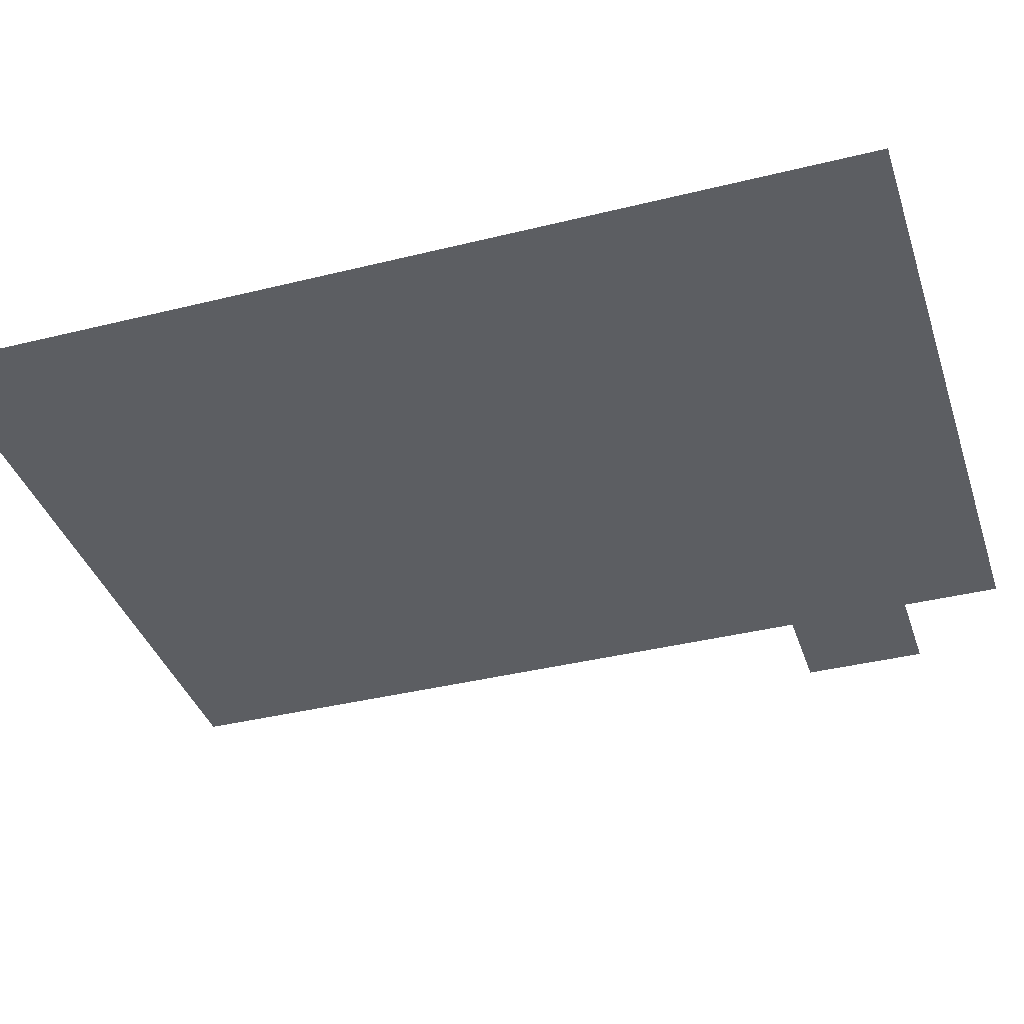
<metadata>
{"format":"obj","ext":"obj","renderer":"f3d","projection":"perspective","resolution":1024,"background":"white","views":[{"elev":-38.1,"azim":-72.5,"up":"+Z"}]}
</metadata>
<code>
v -18 -1 0
v -19.52 -1 0
v -19.52 0.5238 0
v -18 0.5238 0
v -19 -1 0
v -20.52 -1 0
v -20.52 0.5238 0
v -19 0.5238 0
v -20 -1 0
v -21.52 -1 0
v -21.52 0.5238 0
v -20 0.5238 0
v -21 -1 0
v -22.52 -1 0
v -22.52 0.5238 0
v -21 0.5238 0
v -22 -1 0
v -23.52 -1 0
v -23.52 0.5238 0
v -22 0.5238 0
v -23 -1 0
v -24.52 -1 0
v -24.52 0.5238 0
v -23 0.5238 0
v -24 -1 0
v -25.52 -1 0
v -25.52 0.5238 0
v -24 0.5238 0
v -25 -1 0
v -26.52 -1 0
v -26.52 0.5238 0
v -25 0.5238 0
v -26 -1 0
v -27.52 -1 0
v -27.52 0.5238 0
v -26 0.5238 0
v -27 -1 0
v -28.52 -1 0
v -28.52 0.5238 0
v -27 0.5238 0
v -28 -1 0
v -29.52 -1 0
v -29.52 0.5238 0
v -28 0.5238 0
v -29 -1 0
v -30.52 -1 0
v -30.52 0.5238 0
v -29 0.5238 0
v -30 -1 0
v -31.52 -1 0
v -31.52 0.5238 0
v -30 0.5238 0
v -18 -2 0
v -19.52 -2 0
v -19.52 -0.4762 0
v -18 -0.4762 0
v -19 -2 0
v -20.52 -2 0
v -20.52 -0.4762 0
v -19 -0.4762 0
v -20 -2 0
v -21.52 -2 0
v -21.52 -0.4762 0
v -20 -0.4762 0
v -21 -2 0
v -22.52 -2 0
v -22.52 -0.4762 0
v -21 -0.4762 0
v -22 -2 0
v -23.52 -2 0
v -23.52 -0.4762 0
v -22 -0.4762 0
v -23 -2 0
v -24.52 -2 0
v -24.52 -0.4762 0
v -23 -0.4762 0
v -24 -2 0
v -25.52 -2 0
v -25.52 -0.4762 0
v -24 -0.4762 0
v -25 -2 0
v -26.52 -2 0
v -26.52 -0.4762 0
v -25 -0.4762 0
v -26 -2 0
v -27.52 -2 0
v -27.52 -0.4762 0
v -26 -0.4762 0
v -27 -2 0
v -28.52 -2 0
v -28.52 -0.4762 0
v -27 -0.4762 0
v -28 -2 0
v -29.52 -2 0
v -29.52 -0.4762 0
v -28 -0.4762 0
v -29 -2 0
v -30.52 -2 0
v -30.52 -0.4762 0
v -29 -0.4762 0
v -30 -2 0
v -31.52 -2 0
v -31.52 -0.4762 0
v -30 -0.4762 0
v -18 -3 0
v -19.52 -3 0
v -19.52 -1.476 0
v -18 -1.476 0
v -19 -3 0
v -20.52 -3 0
v -20.52 -1.476 0
v -19 -1.476 0
v -20 -3 0
v -21.52 -3 0
v -21.52 -1.476 0
v -20 -1.476 0
v -21 -3 0
v -22.52 -3 0
v -22.52 -1.476 0
v -21 -1.476 0
v -22 -3 0
v -23.52 -3 0
v -23.52 -1.476 0
v -22 -1.476 0
v -23 -3 0
v -24.52 -3 0
v -24.52 -1.476 0
v -23 -1.476 0
v -24 -3 0
v -25.52 -3 0
v -25.52 -1.476 0
v -24 -1.476 0
v -25 -3 0
v -26.52 -3 0
v -26.52 -1.476 0
v -25 -1.476 0
v -26 -3 0
v -27.52 -3 0
v -27.52 -1.476 0
v -26 -1.476 0
v -27 -3 0
v -28.52 -3 0
v -28.52 -1.476 0
v -27 -1.476 0
v -28 -3 0
v -29.52 -3 0
v -29.52 -1.476 0
v -28 -1.476 0
v -29 -3 0
v -30.52 -3 0
v -30.52 -1.476 0
v -29 -1.476 0
v -30 -3 0
v -31.52 -3 0
v -31.52 -1.476 0
v -30 -1.476 0
v -18 -4 0
v -19.52 -4 0
v -19.52 -2.476 0
v -18 -2.476 0
v -19 -4 0
v -20.52 -4 0
v -20.52 -2.476 0
v -19 -2.476 0
v -20 -4 0
v -21.52 -4 0
v -21.52 -2.476 0
v -20 -2.476 0
v -21 -4 0
v -22.52 -4 0
v -22.52 -2.476 0
v -21 -2.476 0
v -22 -4 0
v -23.52 -4 0
v -23.52 -2.476 0
v -22 -2.476 0
v -23 -4 0
v -24.52 -4 0
v -24.52 -2.476 0
v -23 -2.476 0
v -24 -4 0
v -25.52 -4 0
v -25.52 -2.476 0
v -24 -2.476 0
v -25 -4 0
v -26.52 -4 0
v -26.52 -2.476 0
v -25 -2.476 0
v -26 -4 0
v -27.52 -4 0
v -27.52 -2.476 0
v -26 -2.476 0
v -27 -4 0
v -28.52 -4 0
v -28.52 -2.476 0
v -27 -2.476 0
v -28 -4 0
v -29.52 -4 0
v -29.52 -2.476 0
v -28 -2.476 0
v -29 -4 0
v -30.52 -4 0
v -30.52 -2.476 0
v -29 -2.476 0
v -30 -4 0
v -31.52 -4 0
v -31.52 -2.476 0
v -30 -2.476 0
v -18 -5 0
v -19.52 -5 0
v -19.52 -3.476 0
v -18 -3.476 0
v -19 -5 0
v -20.52 -5 0
v -20.52 -3.476 0
v -19 -3.476 0
v -20 -5 0
v -21.52 -5 0
v -21.52 -3.476 0
v -20 -3.476 0
v -21 -5 0
v -22.52 -5 0
v -22.52 -3.476 0
v -21 -3.476 0
v -22 -5 0
v -23.52 -5 0
v -23.52 -3.476 0
v -22 -3.476 0
v -23 -5 0
v -24.52 -5 0
v -24.52 -3.476 0
v -23 -3.476 0
v -24 -5 0
v -25.52 -5 0
v -25.52 -3.476 0
v -24 -3.476 0
v -25 -5 0
v -26.52 -5 0
v -26.52 -3.476 0
v -25 -3.476 0
v -26 -5 0
v -27.52 -5 0
v -27.52 -3.476 0
v -26 -3.476 0
v -27 -5 0
v -28.52 -5 0
v -28.52 -3.476 0
v -27 -3.476 0
v -28 -5 0
v -29.52 -5 0
v -29.52 -3.476 0
v -28 -3.476 0
v -29 -5 0
v -30.52 -5 0
v -30.52 -3.476 0
v -29 -3.476 0
v -30 -5 0
v -31.52 -5 0
v -31.52 -3.476 0
v -30 -3.476 0
v -18 -6 0
v -19.52 -6 0
v -19.52 -4.476 0
v -18 -4.476 0
v -19 -6 0
v -20.52 -6 0
v -20.52 -4.476 0
v -19 -4.476 0
v -20 -6 0
v -21.52 -6 0
v -21.52 -4.476 0
v -20 -4.476 0
v -21 -6 0
v -22.52 -6 0
v -22.52 -4.476 0
v -21 -4.476 0
v -22 -6 0
v -23.52 -6 0
v -23.52 -4.476 0
v -22 -4.476 0
v -23 -6 0
v -24.52 -6 0
v -24.52 -4.476 0
v -23 -4.476 0
v -24 -6 0
v -25.52 -6 0
v -25.52 -4.476 0
v -24 -4.476 0
v -25 -6 0
v -26.52 -6 0
v -26.52 -4.476 0
v -25 -4.476 0
v -26 -6 0
v -27.52 -6 0
v -27.52 -4.476 0
v -26 -4.476 0
v -27 -6 0
v -28.52 -6 0
v -28.52 -4.476 0
v -27 -4.476 0
v -28 -6 0
v -29.52 -6 0
v -29.52 -4.476 0
v -28 -4.476 0
v -29 -6 0
v -30.52 -6 0
v -30.52 -4.476 0
v -29 -4.476 0
v -30 -6 0
v -31.52 -6 0
v -31.52 -4.476 0
v -30 -4.476 0
v -18 -7 0
v -19.52 -7 0
v -19.52 -5.476 0
v -18 -5.476 0
v -19 -7 0
v -20.52 -7 0
v -20.52 -5.476 0
v -19 -5.476 0
v -20 -7 0
v -21.52 -7 0
v -21.52 -5.476 0
v -20 -5.476 0
v -21 -7 0
v -22.52 -7 0
v -22.52 -5.476 0
v -21 -5.476 0
v -22 -7 0
v -23.52 -7 0
v -23.52 -5.476 0
v -22 -5.476 0
v -23 -7 0
v -24.52 -7 0
v -24.52 -5.476 0
v -23 -5.476 0
v -24 -7 0
v -25.52 -7 0
v -25.52 -5.476 0
v -24 -5.476 0
v -25 -7 0
v -26.52 -7 0
v -26.52 -5.476 0
v -25 -5.476 0
v -26 -7 0
v -27.52 -7 0
v -27.52 -5.476 0
v -26 -5.476 0
v -27 -7 0
v -28.52 -7 0
v -28.52 -5.476 0
v -27 -5.476 0
v -28 -7 0
v -29.52 -7 0
v -29.52 -5.476 0
v -28 -5.476 0
v -29 -7 0
v -30.52 -7 0
v -30.52 -5.476 0
v -29 -5.476 0
v -30 -7 0
v -31.52 -7 0
v -31.52 -5.476 0
v -30 -5.476 0
v -18 -8 0
v -19.52 -8 0
v -19.52 -6.476 0
v -18 -6.476 0
v -19 -8 0
v -20.52 -8 0
v -20.52 -6.476 0
v -19 -6.476 0
v -20 -8 0
v -21.52 -8 0
v -21.52 -6.476 0
v -20 -6.476 0
v -21 -8 0
v -22.52 -8 0
v -22.52 -6.476 0
v -21 -6.476 0
v -22 -8 0
v -23.52 -8 0
v -23.52 -6.476 0
v -22 -6.476 0
v -23 -8 0
v -24.52 -8 0
v -24.52 -6.476 0
v -23 -6.476 0
v -24 -8 0
v -25.52 -8 0
v -25.52 -6.476 0
v -24 -6.476 0
v -25 -8 0
v -26.52 -8 0
v -26.52 -6.476 0
v -25 -6.476 0
v -26 -8 0
v -27.52 -8 0
v -27.52 -6.476 0
v -26 -6.476 0
v -27 -8 0
v -28.52 -8 0
v -28.52 -6.476 0
v -27 -6.476 0
v -28 -8 0
v -29.52 -8 0
v -29.52 -6.476 0
v -28 -6.476 0
v -29 -8 0
v -30.52 -8 0
v -30.52 -6.476 0
v -29 -6.476 0
v -30 -8 0
v -31.52 -8 0
v -31.52 -6.476 0
v -30 -6.476 0
v -18 -9 0
v -19.52 -9 0
v -19.52 -7.476 0
v -18 -7.476 0
v -19 -9 0
v -20.52 -9 0
v -20.52 -7.476 0
v -19 -7.476 0
v -20 -9 0
v -21.52 -9 0
v -21.52 -7.476 0
v -20 -7.476 0
v -21 -9 0
v -22.52 -9 0
v -22.52 -7.476 0
v -21 -7.476 0
v -22 -9 0
v -23.52 -9 0
v -23.52 -7.476 0
v -22 -7.476 0
v -23 -9 0
v -24.52 -9 0
v -24.52 -7.476 0
v -23 -7.476 0
v -24 -9 0
v -25.52 -9 0
v -25.52 -7.476 0
v -24 -7.476 0
v -25 -9 0
v -26.52 -9 0
v -26.52 -7.476 0
v -25 -7.476 0
v -26 -9 0
v -27.52 -9 0
v -27.52 -7.476 0
v -26 -7.476 0
v -27 -9 0
v -28.52 -9 0
v -28.52 -7.476 0
v -27 -7.476 0
v -28 -9 0
v -29.52 -9 0
v -29.52 -7.476 0
v -28 -7.476 0
v -29 -9 0
v -30.52 -9 0
v -30.52 -7.476 0
v -29 -7.476 0
v -30 -9 0
v -31.52 -9 0
v -31.52 -7.476 0
v -30 -7.476 0
v -18 -10 0
v -19.52 -10 0
v -19.52 -8.476 0
v -18 -8.476 0
v -19 -10 0
v -20.52 -10 0
v -20.52 -8.476 0
v -19 -8.476 0
v -20 -10 0
v -21.52 -10 0
v -21.52 -8.476 0
v -20 -8.476 0
v -21 -10 0
v -22.52 -10 0
v -22.52 -8.476 0
v -21 -8.476 0
v -22 -10 0
v -23.52 -10 0
v -23.52 -8.476 0
v -22 -8.476 0
v -23 -10 0
v -24.52 -10 0
v -24.52 -8.476 0
v -23 -8.476 0
v -24 -10 0
v -25.52 -10 0
v -25.52 -8.476 0
v -24 -8.476 0
v -25 -10 0
v -26.52 -10 0
v -26.52 -8.476 0
v -25 -8.476 0
v -26 -10 0
v -27.52 -10 0
v -27.52 -8.476 0
v -26 -8.476 0
v -27 -10 0
v -28.52 -10 0
v -28.52 -8.476 0
v -27 -8.476 0
v -28 -10 0
v -29.52 -10 0
v -29.52 -8.476 0
v -28 -8.476 0
v -29 -10 0
v -30.52 -10 0
v -30.52 -8.476 0
v -29 -8.476 0
v -30 -10 0
v -31.52 -10 0
v -31.52 -8.476 0
v -30 -8.476 0
v -18 -11 0
v -19.52 -11 0
v -19.52 -9.476 0
v -18 -9.476 0
v -19 -11 0
v -20.52 -11 0
v -20.52 -9.476 0
v -19 -9.476 0
v -20 -11 0
v -21.52 -11 0
v -21.52 -9.476 0
v -20 -9.476 0
v -21 -11 0
v -22.52 -11 0
v -22.52 -9.476 0
v -21 -9.476 0
v -22 -11 0
v -23.52 -11 0
v -23.52 -9.476 0
v -22 -9.476 0
v -23 -11 0
v -24.52 -11 0
v -24.52 -9.476 0
v -23 -9.476 0
v -24 -11 0
v -25.52 -11 0
v -25.52 -9.476 0
v -24 -9.476 0
v -25 -11 0
v -26.52 -11 0
v -26.52 -9.476 0
v -25 -9.476 0
v -26 -11 0
v -27.52 -11 0
v -27.52 -9.476 0
v -26 -9.476 0
v -27 -11 0
v -28.52 -11 0
v -28.52 -9.476 0
v -27 -9.476 0
v -28 -11 0
v -29.52 -11 0
v -29.52 -9.476 0
v -28 -9.476 0
v -29 -11 0
v -30.52 -11 0
v -30.52 -9.476 0
v -29 -9.476 0
v -30 -11 0
v -31.52 -11 0
v -31.52 -9.476 0
v -30 -9.476 0
v -18 -12 0
v -19.52 -12 0
v -19.52 -10.48 0
v -18 -10.48 0
v -19 -12 0
v -20.52 -12 0
v -20.52 -10.48 0
v -19 -10.48 0
v -20 -12 0
v -21.52 -12 0
v -21.52 -10.48 0
v -20 -10.48 0
v -21 -12 0
v -22.52 -12 0
v -22.52 -10.48 0
v -21 -10.48 0
v -22 -12 0
v -23.52 -12 0
v -23.52 -10.48 0
v -22 -10.48 0
v -23 -12 0
v -24.52 -12 0
v -24.52 -10.48 0
v -23 -10.48 0
v -24 -12 0
v -25.52 -12 0
v -25.52 -10.48 0
v -24 -10.48 0
v -25 -12 0
v -26.52 -12 0
v -26.52 -10.48 0
v -25 -10.48 0
v -26 -12 0
v -27.52 -12 0
v -27.52 -10.48 0
v -26 -10.48 0
v -27 -12 0
v -28.52 -12 0
v -28.52 -10.48 0
v -27 -10.48 0
v -28 -12 0
v -29.52 -12 0
v -29.52 -10.48 0
v -28 -10.48 0
v -29 -12 0
v -30.52 -12 0
v -30.52 -10.48 0
v -29 -10.48 0
v -30 -12 0
v -31.52 -12 0
v -31.52 -10.48 0
v -30 -10.48 0
v -18 -13 0
v -19.52 -13 0
v -19.52 -11.48 0
v -18 -11.48 0
v -19 -13 0
v -20.52 -13 0
v -20.52 -11.48 0
v -19 -11.48 0
v -20 -13 0
v -21.52 -13 0
v -21.52 -11.48 0
v -20 -11.48 0
v -21 -13 0
v -22.52 -13 0
v -22.52 -11.48 0
v -21 -11.48 0
v -22 -13 0
v -23.52 -13 0
v -23.52 -11.48 0
v -22 -11.48 0
v -23 -13 0
v -24.52 -13 0
v -24.52 -11.48 0
v -23 -11.48 0
v -24 -13 0
v -25.52 -13 0
v -25.52 -11.48 0
v -24 -11.48 0
v -25 -13 0
v -26.52 -13 0
v -26.52 -11.48 0
v -25 -11.48 0
v -26 -13 0
v -27.52 -13 0
v -27.52 -11.48 0
v -26 -11.48 0
v -27 -13 0
v -28.52 -13 0
v -28.52 -11.48 0
v -27 -11.48 0
v -28 -13 0
v -29.52 -13 0
v -29.52 -11.48 0
v -28 -11.48 0
v -29 -13 0
v -30.52 -13 0
v -30.52 -11.48 0
v -29 -11.48 0
v -30 -13 0
v -31.52 -13 0
v -31.52 -11.48 0
v -30 -11.48 0
v -18 -14 0
v -19.52 -14 0
v -19.52 -12.48 0
v -18 -12.48 0
v -19 -14 0
v -20.52 -14 0
v -20.52 -12.48 0
v -19 -12.48 0
v -20 -14 0
v -21.52 -14 0
v -21.52 -12.48 0
v -20 -12.48 0
v -21 -14 0
v -22.52 -14 0
v -22.52 -12.48 0
v -21 -12.48 0
v -22 -14 0
v -23.52 -14 0
v -23.52 -12.48 0
v -22 -12.48 0
v -23 -14 0
v -24.52 -14 0
v -24.52 -12.48 0
v -23 -12.48 0
v -24 -14 0
v -25.52 -14 0
v -25.52 -12.48 0
v -24 -12.48 0
v -25 -14 0
v -26.52 -14 0
v -26.52 -12.48 0
v -25 -12.48 0
v -26 -14 0
v -27.52 -14 0
v -27.52 -12.48 0
v -26 -12.48 0
v -27 -14 0
v -28.52 -14 0
v -28.52 -12.48 0
v -27 -12.48 0
v -28 -14 0
v -29.52 -14 0
v -29.52 -12.48 0
v -28 -12.48 0
v -29 -14 0
v -30.52 -14 0
v -30.52 -12.48 0
v -29 -12.48 0
v -30 -14 0
v -31.52 -14 0
v -31.52 -12.48 0
v -30 -12.48 0
v -16 -15 0
v -17.52 -15 0
v -17.52 -13.48 0
v -16 -13.48 0
v -17 -15 0
v -18.52 -15 0
v -18.52 -13.48 0
v -17 -13.48 0
v -18 -15 0
v -19.52 -15 0
v -19.52 -13.48 0
v -18 -13.48 0
v -19 -15 0
v -20.52 -15 0
v -20.52 -13.48 0
v -19 -13.48 0
v -20 -15 0
v -21.52 -15 0
v -21.52 -13.48 0
v -20 -13.48 0
v -21 -15 0
v -22.52 -15 0
v -22.52 -13.48 0
v -21 -13.48 0
v -22 -15 0
v -23.52 -15 0
v -23.52 -13.48 0
v -22 -13.48 0
v -23 -15 0
v -24.52 -15 0
v -24.52 -13.48 0
v -23 -13.48 0
v -24 -15 0
v -25.52 -15 0
v -25.52 -13.48 0
v -24 -13.48 0
v -25 -15 0
v -26.52 -15 0
v -26.52 -13.48 0
v -25 -13.48 0
v -26 -15 0
v -27.52 -15 0
v -27.52 -13.48 0
v -26 -13.48 0
v -27 -15 0
v -28.52 -15 0
v -28.52 -13.48 0
v -27 -13.48 0
v -28 -15 0
v -29.52 -15 0
v -29.52 -13.48 0
v -28 -13.48 0
v -29 -15 0
v -30.52 -15 0
v -30.52 -13.48 0
v -29 -13.48 0
v -30 -15 0
v -31.52 -15 0
v -31.52 -13.48 0
v -30 -13.48 0
v -16 -16 0
v -17.52 -16 0
v -17.52 -14.48 0
v -16 -14.48 0
v -17 -16 0
v -18.52 -16 0
v -18.52 -14.48 0
v -17 -14.48 0
v -18 -16 0
v -19.52 -16 0
v -19.52 -14.48 0
v -18 -14.48 0
v -19 -16 0
v -20.52 -16 0
v -20.52 -14.48 0
v -19 -14.48 0
v -20 -16 0
v -21.52 -16 0
v -21.52 -14.48 0
v -20 -14.48 0
v -21 -16 0
v -22.52 -16 0
v -22.52 -14.48 0
v -21 -14.48 0
v -22 -16 0
v -23.52 -16 0
v -23.52 -14.48 0
v -22 -14.48 0
v -23 -16 0
v -24.52 -16 0
v -24.52 -14.48 0
v -23 -14.48 0
v -24 -16 0
v -25.52 -16 0
v -25.52 -14.48 0
v -24 -14.48 0
v -25 -16 0
v -26.52 -16 0
v -26.52 -14.48 0
v -25 -14.48 0
v -26 -16 0
v -27.52 -16 0
v -27.52 -14.48 0
v -26 -14.48 0
v -27 -16 0
v -28.52 -16 0
v -28.52 -14.48 0
v -27 -14.48 0
v -28 -16 0
v -29.52 -16 0
v -29.52 -14.48 0
v -28 -14.48 0
v -29 -16 0
v -30.52 -16 0
v -30.52 -14.48 0
v -29 -14.48 0
v -30 -16 0
v -31.52 -16 0
v -31.52 -14.48 0
v -30 -14.48 0
v -18 -17 0
v -19.52 -17 0
v -19.52 -15.48 0
v -18 -15.48 0
v -19 -17 0
v -20.52 -17 0
v -20.52 -15.48 0
v -19 -15.48 0
v -20 -17 0
v -21.52 -17 0
v -21.52 -15.48 0
v -20 -15.48 0
v -21 -17 0
v -22.52 -17 0
v -22.52 -15.48 0
v -21 -15.48 0
v -22 -17 0
v -23.52 -17 0
v -23.52 -15.48 0
v -22 -15.48 0
v -23 -17 0
v -24.52 -17 0
v -24.52 -15.48 0
v -23 -15.48 0
v -24 -17 0
v -25.52 -17 0
v -25.52 -15.48 0
v -24 -15.48 0
v -25 -17 0
v -26.52 -17 0
v -26.52 -15.48 0
v -25 -15.48 0
v -26 -17 0
v -27.52 -17 0
v -27.52 -15.48 0
v -26 -15.48 0
v -27 -17 0
v -28.52 -17 0
v -28.52 -15.48 0
v -27 -15.48 0
v -28 -17 0
v -29.52 -17 0
v -29.52 -15.48 0
v -28 -15.48 0
v -29 -17 0
v -30.52 -17 0
v -30.52 -15.48 0
v -29 -15.48 0
v -30 -17 0
v -31.52 -17 0
v -31.52 -15.48 0
v -30 -15.48 0
v -18 -18 0
v -19.52 -18 0
v -19.52 -16.48 0
v -18 -16.48 0
v -19 -18 0
v -20.52 -18 0
v -20.52 -16.48 0
v -19 -16.48 0
v -20 -18 0
v -21.52 -18 0
v -21.52 -16.48 0
v -20 -16.48 0
v -21 -18 0
v -22.52 -18 0
v -22.52 -16.48 0
v -21 -16.48 0
v -22 -18 0
v -23.52 -18 0
v -23.52 -16.48 0
v -22 -16.48 0
v -23 -18 0
v -24.52 -18 0
v -24.52 -16.48 0
v -23 -16.48 0
v -24 -18 0
v -25.52 -18 0
v -25.52 -16.48 0
v -24 -16.48 0
v -25 -18 0
v -26.52 -18 0
v -26.52 -16.48 0
v -25 -16.48 0
v -26 -18 0
v -27.52 -18 0
v -27.52 -16.48 0
v -26 -16.48 0
v -27 -18 0
v -28.52 -18 0
v -28.52 -16.48 0
v -27 -16.48 0
v -28 -18 0
v -29.52 -18 0
v -29.52 -16.48 0
v -28 -16.48 0
v -29 -18 0
v -30.52 -18 0
v -30.52 -16.48 0
v -29 -16.48 0
v -30 -18 0
v -31.52 -18 0
v -31.52 -16.48 0
v -30 -16.48 0
g Mapa3_mesh_0002
f 1 2 3 4
f 5 6 7 8
f 9 10 11 12
f 13 14 15 16
f 17 18 19 20
f 21 22 23 24
f 25 26 27 28
f 29 30 31 32
f 33 34 35 36
f 37 38 39 40
f 41 42 43 44
f 45 46 47 48
f 49 50 51 52
f 53 54 55 56
f 57 58 59 60
f 61 62 63 64
f 65 66 67 68
f 69 70 71 72
f 73 74 75 76
f 77 78 79 80
f 81 82 83 84
f 85 86 87 88
f 89 90 91 92
f 93 94 95 96
f 97 98 99 100
f 101 102 103 104
f 105 106 107 108
f 109 110 111 112
f 113 114 115 116
f 117 118 119 120
f 121 122 123 124
f 125 126 127 128
f 129 130 131 132
f 133 134 135 136
f 137 138 139 140
f 141 142 143 144
f 145 146 147 148
f 149 150 151 152
f 153 154 155 156
f 157 158 159 160
f 161 162 163 164
f 165 166 167 168
f 169 170 171 172
f 173 174 175 176
f 177 178 179 180
f 181 182 183 184
f 185 186 187 188
f 189 190 191 192
f 193 194 195 196
f 197 198 199 200
f 201 202 203 204
f 205 206 207 208
f 209 210 211 212
f 213 214 215 216
f 217 218 219 220
f 221 222 223 224
f 225 226 227 228
f 229 230 231 232
f 233 234 235 236
f 237 238 239 240
f 241 242 243 244
f 245 246 247 248
f 249 250 251 252
f 253 254 255 256
f 257 258 259 260
f 261 262 263 264
f 265 266 267 268
f 269 270 271 272
f 273 274 275 276
f 277 278 279 280
f 281 282 283 284
f 285 286 287 288
f 289 290 291 292
f 293 294 295 296
f 297 298 299 300
f 301 302 303 304
f 305 306 307 308
f 309 310 311 312
f 313 314 315 316
f 317 318 319 320
f 321 322 323 324
f 325 326 327 328
f 329 330 331 332
f 333 334 335 336
f 337 338 339 340
f 341 342 343 344
f 345 346 347 348
f 349 350 351 352
f 353 354 355 356
f 357 358 359 360
f 361 362 363 364
f 365 366 367 368
f 369 370 371 372
f 373 374 375 376
f 377 378 379 380
f 381 382 383 384
f 385 386 387 388
f 389 390 391 392
f 393 394 395 396
f 397 398 399 400
f 401 402 403 404
f 405 406 407 408
f 409 410 411 412
f 413 414 415 416
f 417 418 419 420
f 421 422 423 424
f 425 426 427 428
f 429 430 431 432
f 433 434 435 436
f 437 438 439 440
f 441 442 443 444
f 445 446 447 448
f 449 450 451 452
f 453 454 455 456
f 457 458 459 460
f 461 462 463 464
f 465 466 467 468
f 469 470 471 472
f 473 474 475 476
f 477 478 479 480
f 481 482 483 484
f 485 486 487 488
f 489 490 491 492
f 493 494 495 496
f 497 498 499 500
f 501 502 503 504
f 505 506 507 508
f 509 510 511 512
f 513 514 515 516
f 517 518 519 520
f 521 522 523 524
f 525 526 527 528
f 529 530 531 532
f 533 534 535 536
f 537 538 539 540
f 541 542 543 544
f 545 546 547 548
f 549 550 551 552
f 553 554 555 556
f 557 558 559 560
f 561 562 563 564
f 565 566 567 568
f 569 570 571 572
f 573 574 575 576
f 577 578 579 580
f 581 582 583 584
f 585 586 587 588
f 589 590 591 592
f 593 594 595 596
f 597 598 599 600
f 601 602 603 604
f 605 606 607 608
f 609 610 611 612
f 613 614 615 616
f 617 618 619 620
f 621 622 623 624
f 625 626 627 628
f 629 630 631 632
f 633 634 635 636
f 637 638 639 640
f 641 642 643 644
f 645 646 647 648
f 649 650 651 652
f 653 654 655 656
f 657 658 659 660
f 661 662 663 664
f 665 666 667 668
f 669 670 671 672
f 673 674 675 676
f 677 678 679 680
f 681 682 683 684
f 685 686 687 688
f 689 690 691 692
f 693 694 695 696
f 697 698 699 700
f 701 702 703 704
f 705 706 707 708
f 709 710 711 712
f 713 714 715 716
f 717 718 719 720
f 721 722 723 724
f 725 726 727 728
f 729 730 731 732
f 733 734 735 736
f 737 738 739 740
f 741 742 743 744
f 745 746 747 748
f 749 750 751 752
f 753 754 755 756
f 757 758 759 760
f 761 762 763 764
f 765 766 767 768
f 769 770 771 772
f 773 774 775 776
f 777 778 779 780
f 781 782 783 784
f 785 786 787 788
f 789 790 791 792
f 793 794 795 796
f 797 798 799 800
f 801 802 803 804
f 805 806 807 808
f 809 810 811 812
f 813 814 815 816
f 817 818 819 820
f 821 822 823 824
f 825 826 827 828
f 829 830 831 832
f 833 834 835 836
f 837 838 839 840
f 841 842 843 844
f 845 846 847 848
f 849 850 851 852
f 853 854 855 856
f 857 858 859 860
f 861 862 863 864
f 865 866 867 868
f 869 870 871 872
f 873 874 875 876
f 877 878 879 880
f 881 882 883 884
f 885 886 887 888
f 889 890 891 892
f 893 894 895 896
f 897 898 899 900
f 901 902 903 904
f 905 906 907 908
f 909 910 911 912
f 913 914 915 916
f 917 918 919 920
f 921 922 923 924
f 925 926 927 928
f 929 930 931 932
f 933 934 935 936
f 937 938 939 940
f 941 942 943 944
f 945 946 947 948
f 949 950 951 952

</code>
